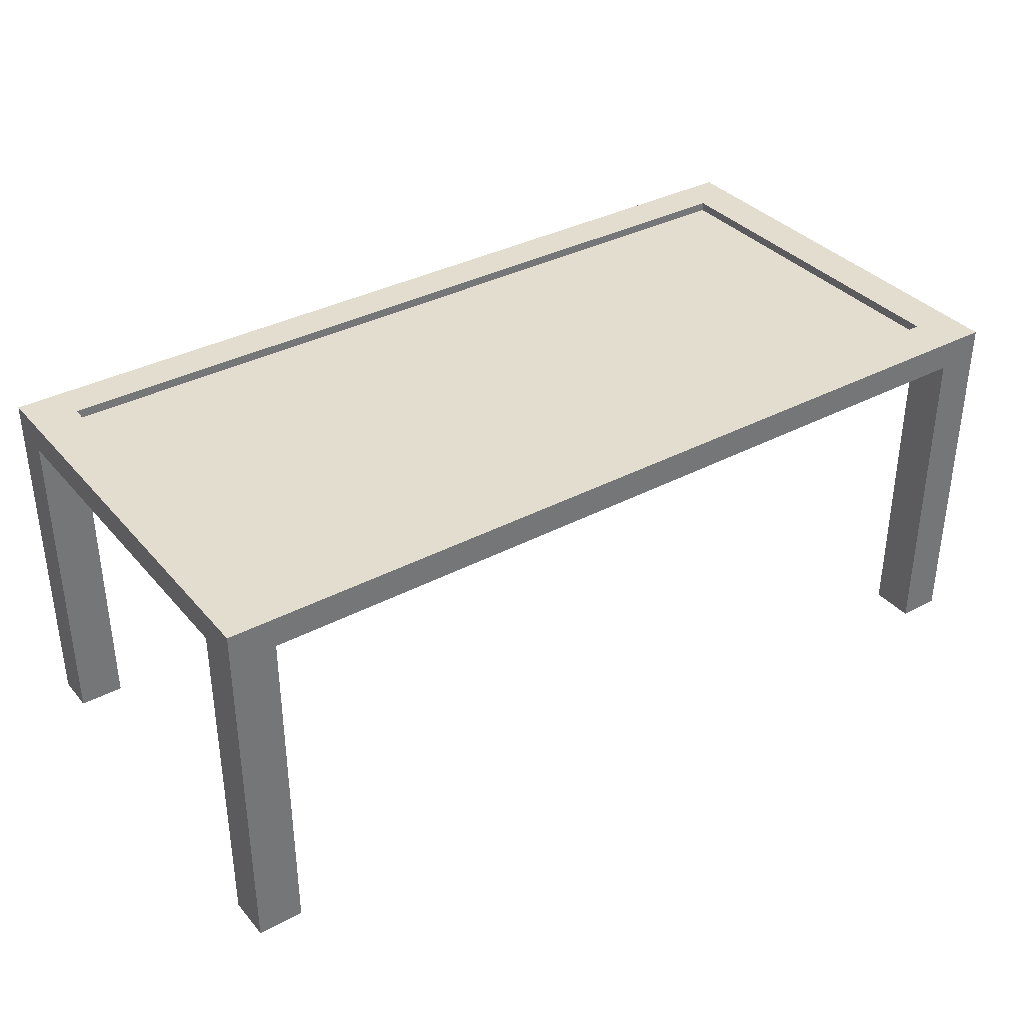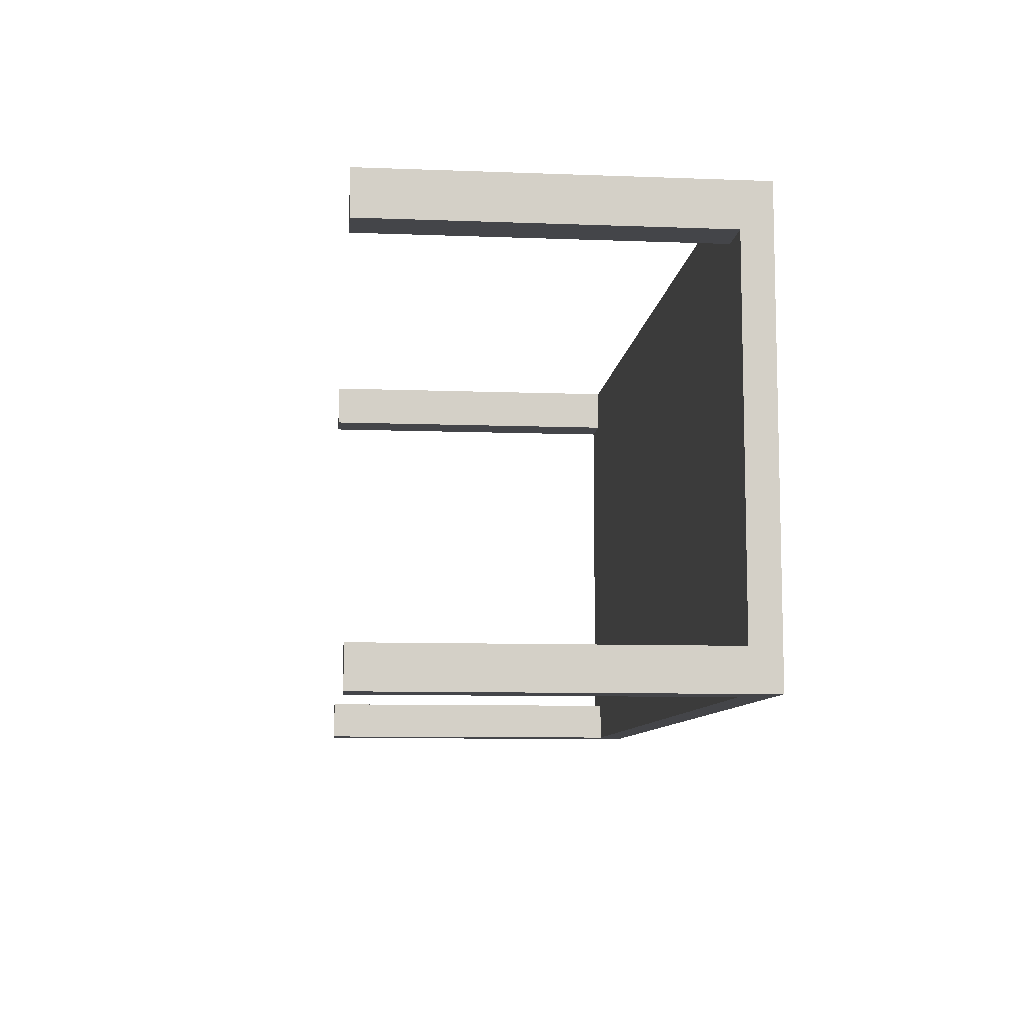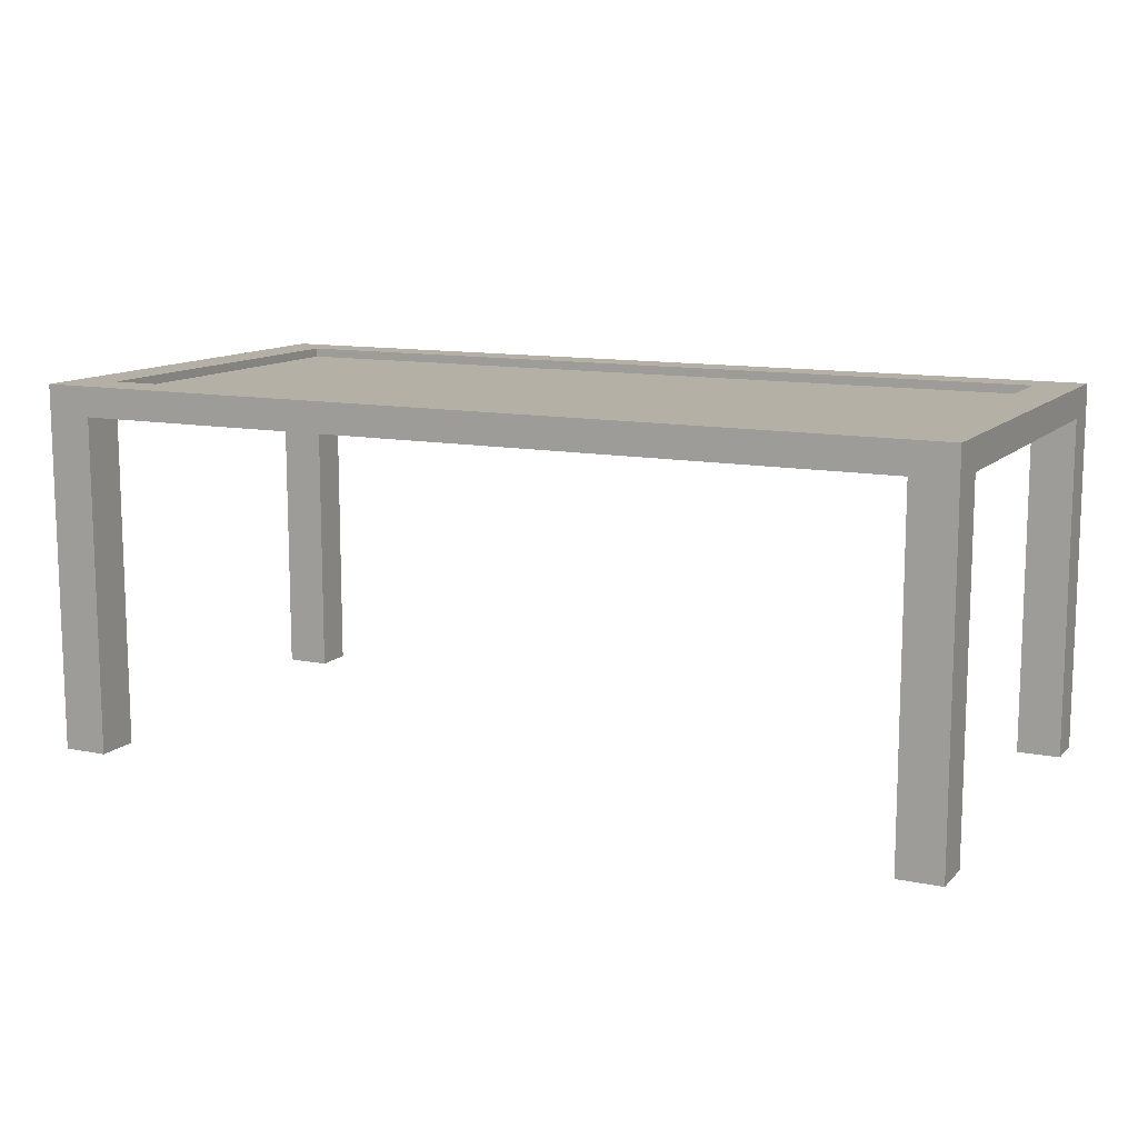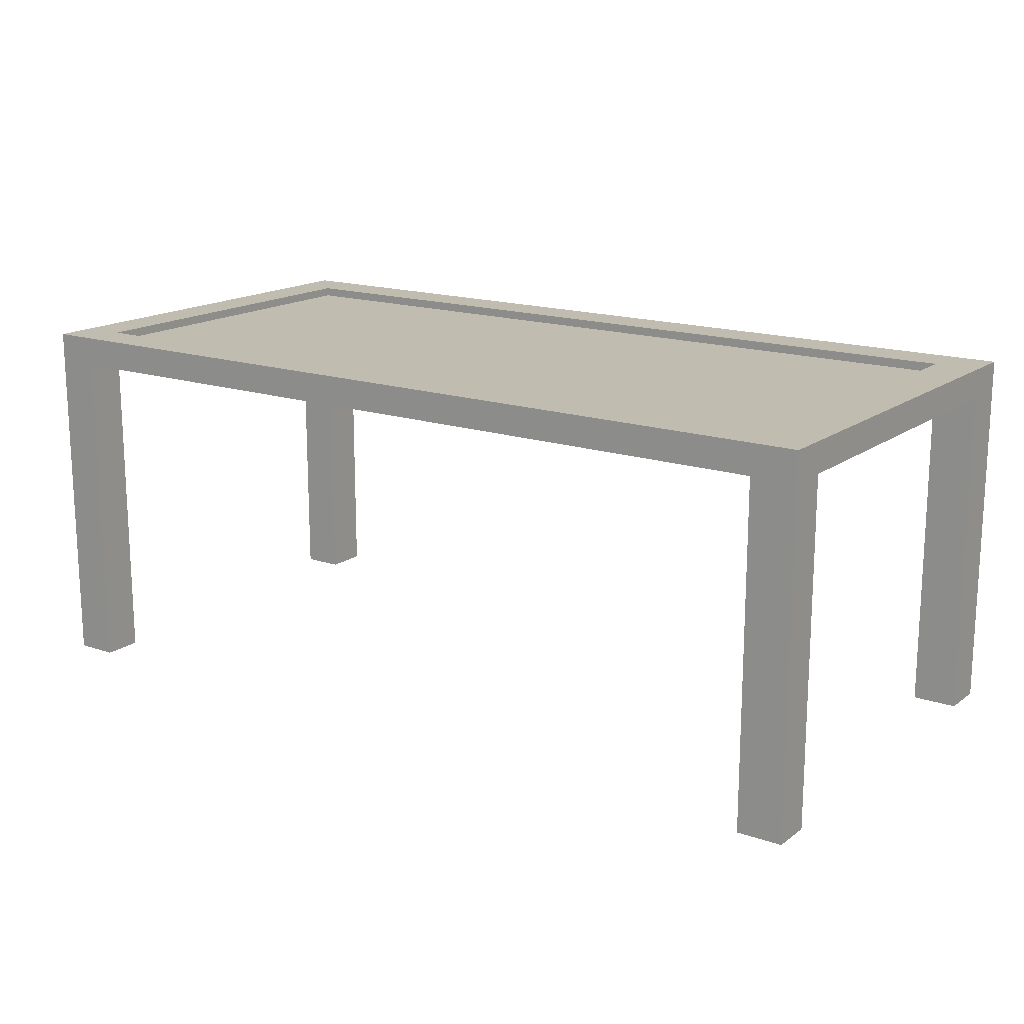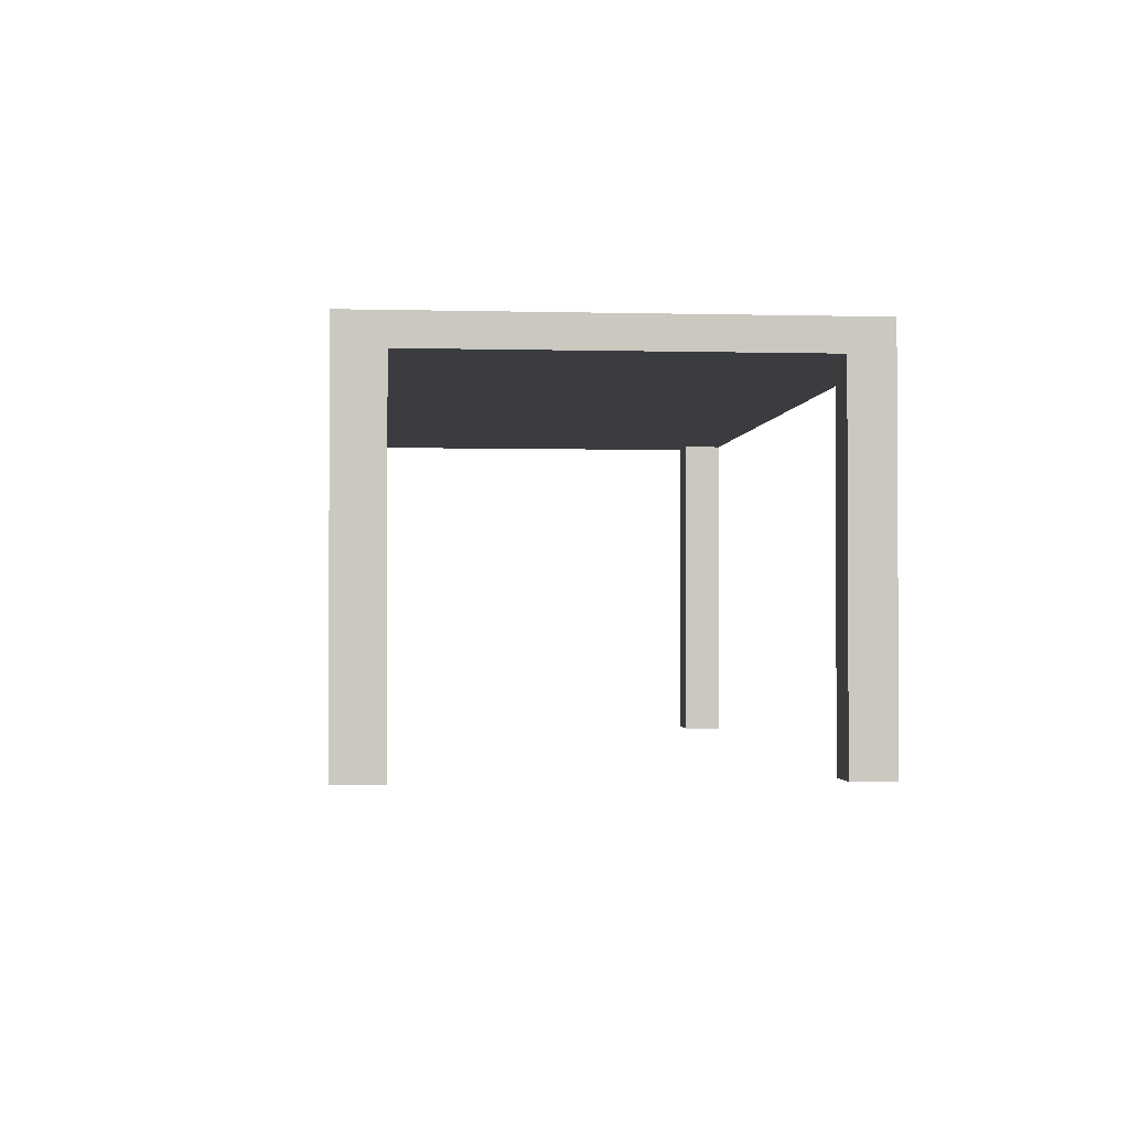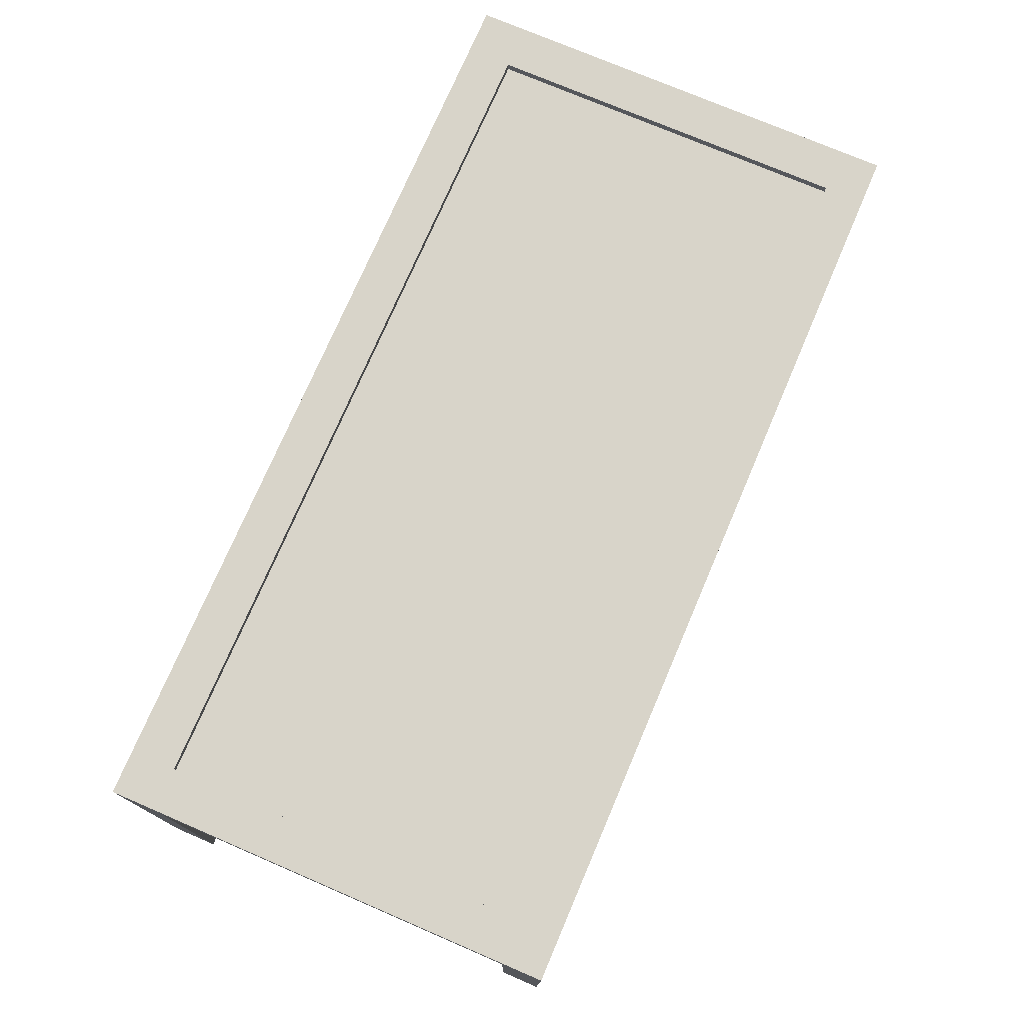
<metadata>
{"format":"obj","ext":"obj","renderer":"f3d","projection":"perspective","resolution":1024,"background":"white","views":[{"elev":35.6,"azim":-34.9,"up":"+Y"},{"elev":-9.1,"azim":84.3,"up":"+Z"},{"elev":11.7,"azim":26.0,"up":"+Y"},{"elev":16.3,"azim":-145.1,"up":"+Y"},{"elev":-1.7,"azim":84.8,"up":"+Y"},{"elev":75.0,"azim":113.2,"up":"+Y"}]}
</metadata>
<code>
o Cylinder.002_Cylinder.001
v 1.382 3.234 0
v 6.01 3.186 -2.088
v 6.01 3.001 -2.088
v 6.01 3.186 1.881
v 6.01 3.001 1.881
v -2.019 3.186 -2.088
v 1.021 3.258 0
v -1.021 3.258 -0
v -2.019 3.001 -2.088
v -2.019 3.186 1.881
v -2.019 3.001 1.881
v -1.618 3.001 1.881
v -1.618 3.001 -2.088
v -1.618 3.186 -2.088
v -1.618 3.186 1.881
v 5.629 3.001 1.881
v 5.629 3.186 -2.088
v 5.629 3.001 -2.088
v 5.629 3.186 1.881
v 6.01 3.001 1.484
v -2.019 3.186 1.484
v -2.019 3.001 1.484
v 6.01 3.186 1.484
v -1.618 3.001 1.484
v -1.618 3.186 1.484
v 5.629 3.186 1.484
v 5.629 3.001 1.484
v 6.01 3.001 -1.731
v -2.019 3.186 -1.731
v -2.019 3.001 -1.731
v 6.01 3.186 -1.731
v -1.618 3.001 -1.731
v -1.618 3.186 -1.731
v 5.629 3.186 -1.731
v 5.629 3.001 -1.731
v 5.629 0.001224 1.881
v 6.01 0.001224 1.881
v 6.01 0.001224 -1.731
v 6.01 0.001224 -2.088
v -1.618 0.001224 -2.088
v -2.019 0.001224 -2.088
v -2.019 0.001224 1.484
v -2.019 0.001224 1.881
v -1.618 0.001224 1.881
v -1.618 0.001224 1.484
v 5.629 0.001224 -2.088
v 5.629 0.001224 1.484
v 6.01 0.001224 1.484
v -2.019 0.001224 -1.731
v -1.618 0.001224 -1.731
v 5.629 0.001224 -1.731
v -2.019 3.266 -1.731
v -2.019 3.266 -2.088
v 5.629 3.266 -2.088
v 6.01 3.266 -2.088
v -1.618 3.266 1.881
v -2.019 3.266 1.881
v 6.01 3.266 1.484
v 6.01 3.266 1.881
v -1.618 3.266 -2.088
v 5.629 3.266 1.881
v -1.618 3.266 1.484
v 5.629 3.266 1.484
v -2.019 3.266 1.484
v 6.01 3.266 -1.731
v -1.618 3.266 -1.731
v 5.629 3.266 -1.731
f 17 14 60 54
f 32 30 49 50
f 20 23 4 5
f 18 17 2 3
f 30 29 6 9
f 12 15 10 11
f 16 19 15 12
f 9 6 14 13
f 9 13 40 41
f 6 29 52 53
f 34 26 63 67
f 5 4 19 16
f 13 14 17 18
f 24 27 16 12
f 32 35 27 24
f 33 34 67 66
f 34 33 25 26
f 30 32 24 22
f 11 10 21 22
f 28 31 23 20
f 35 28 20 27
f 4 23 58 59
f 25 33 66 62
f 22 24 45 42
f 3 2 31 28
f 30 9 41 49
f 31 2 55 65
f 10 15 56 57
f 13 18 35 32
f 22 21 29 30
f 47 48 37 36
f 42 45 44 43
f 46 39 38 51
f 41 40 50 49
f 24 12 44 45
f 13 32 50 40
f 12 11 43 44
f 16 27 47 36
f 27 20 48 47
f 20 5 37 48
f 35 18 46 51
f 11 22 42 43
f 18 3 39 46
f 5 16 36 37
f 3 28 38 39
f 28 35 51 38
f 62 64 57 56
f 63 62 56 61
f 58 63 61 59
f 65 67 63 58
f 66 52 64 62
f 60 53 52 66
f 54 60 66 67
f 55 54 67 65
f 14 6 53 60
f 21 10 57 64
f 15 19 61 56
f 29 21 64 52
f 2 17 54 55
f 19 4 59 61
f 26 25 62 63
f 23 31 65 58

</code>
